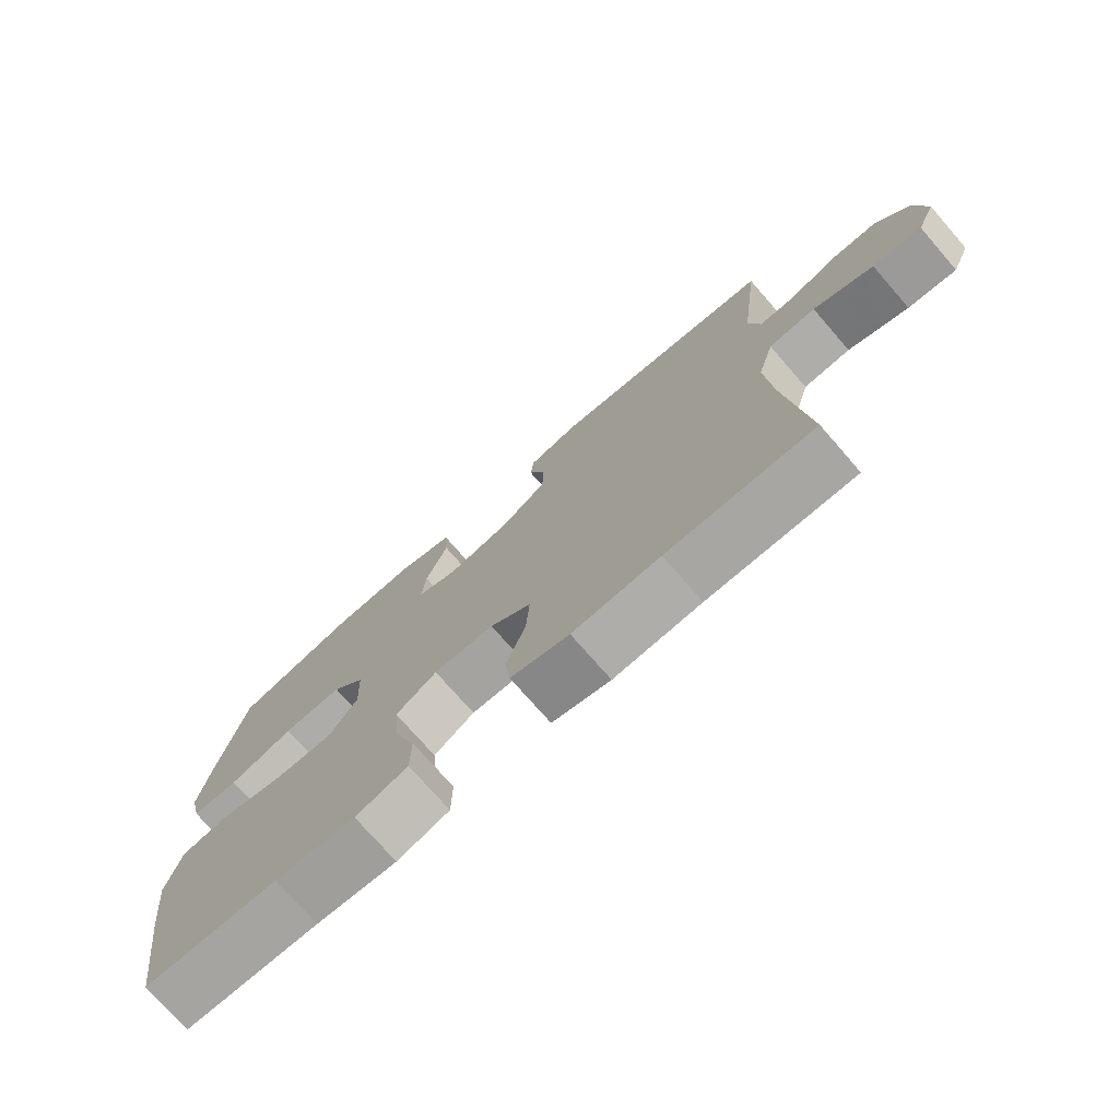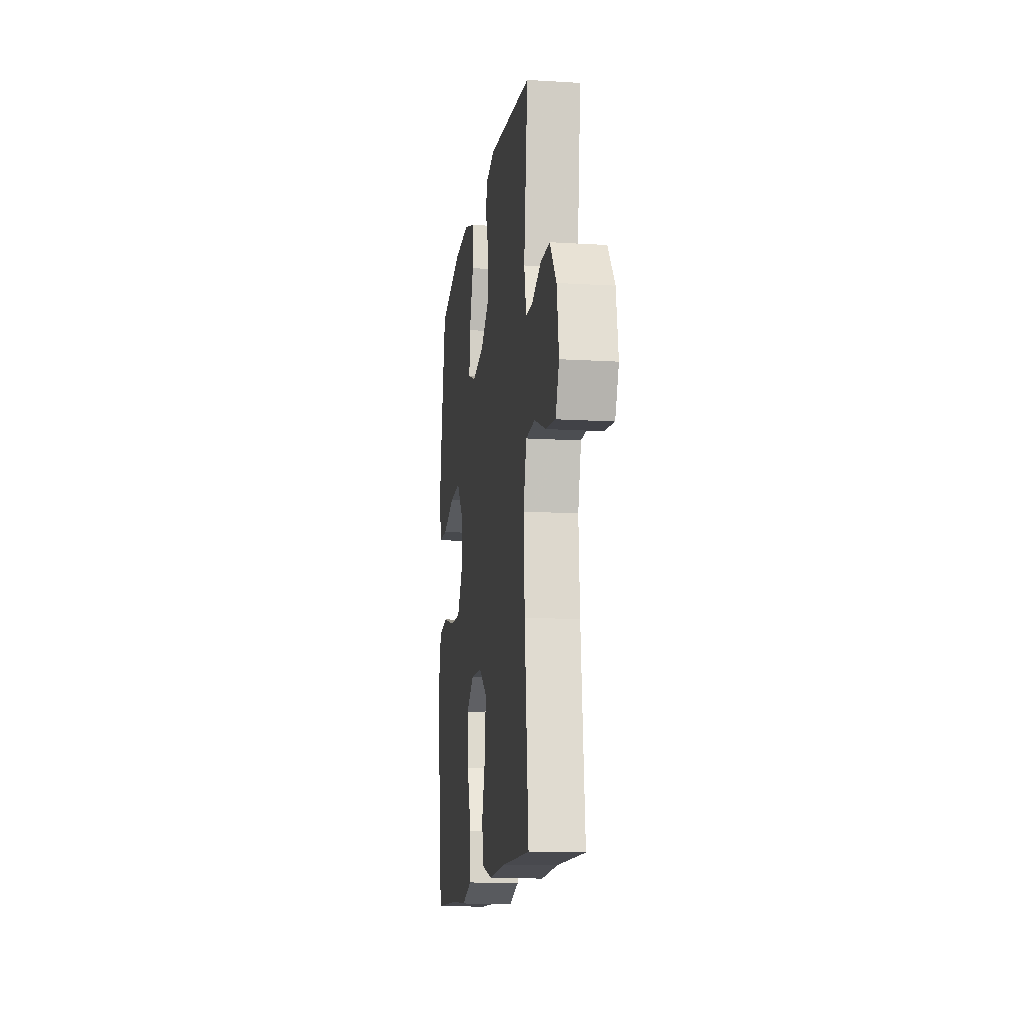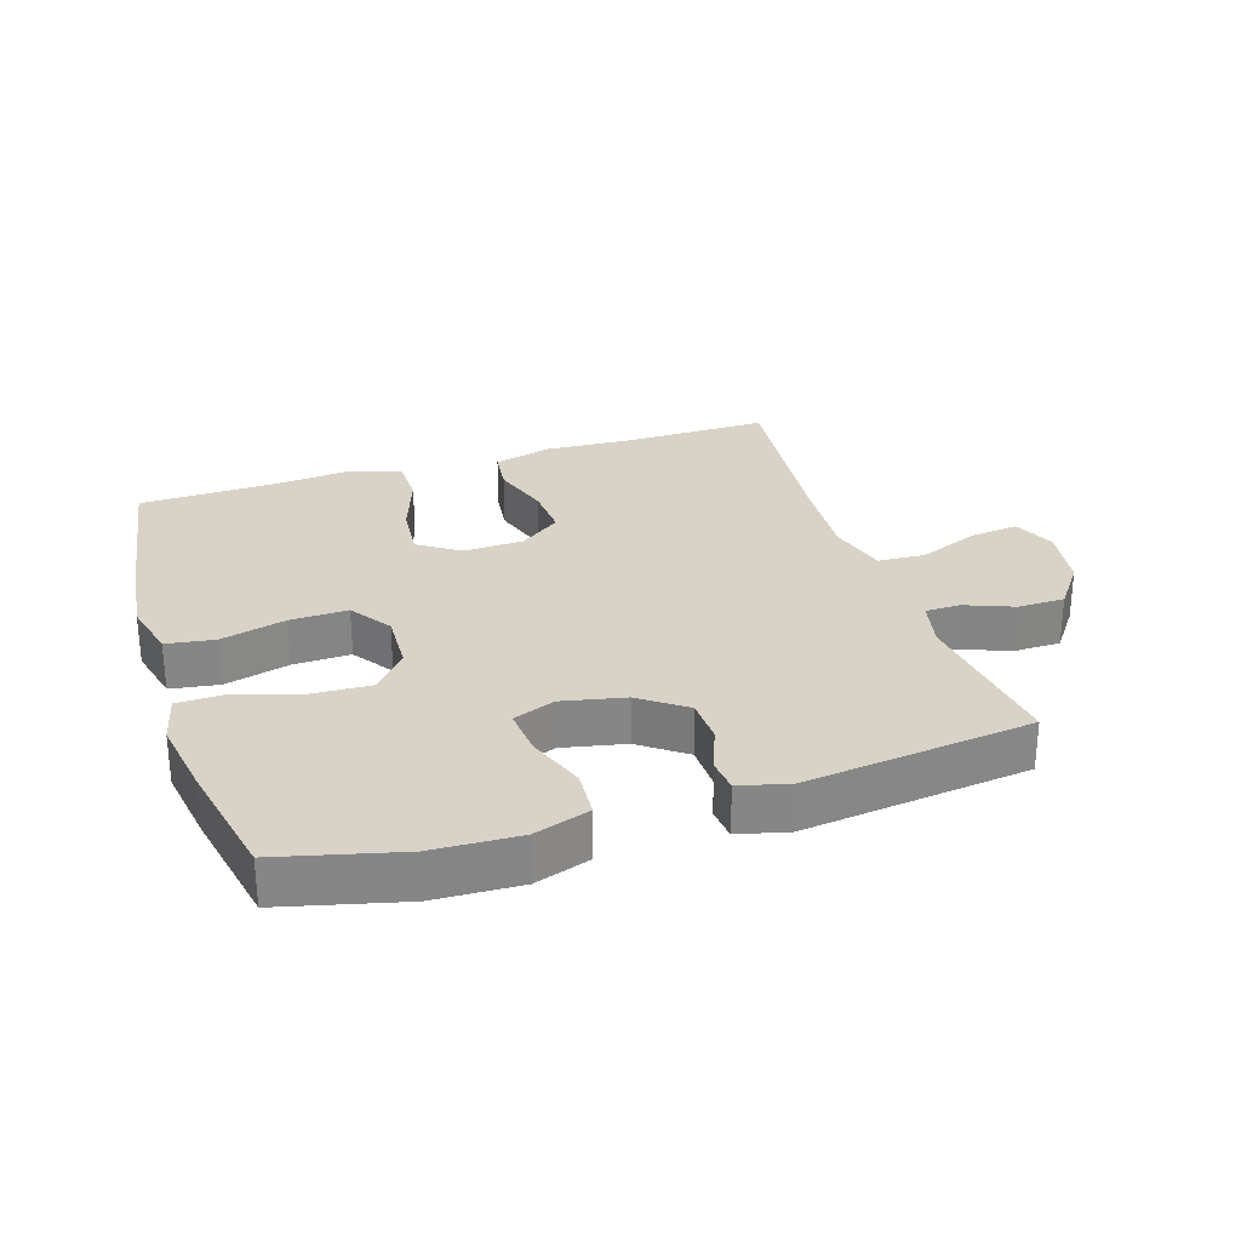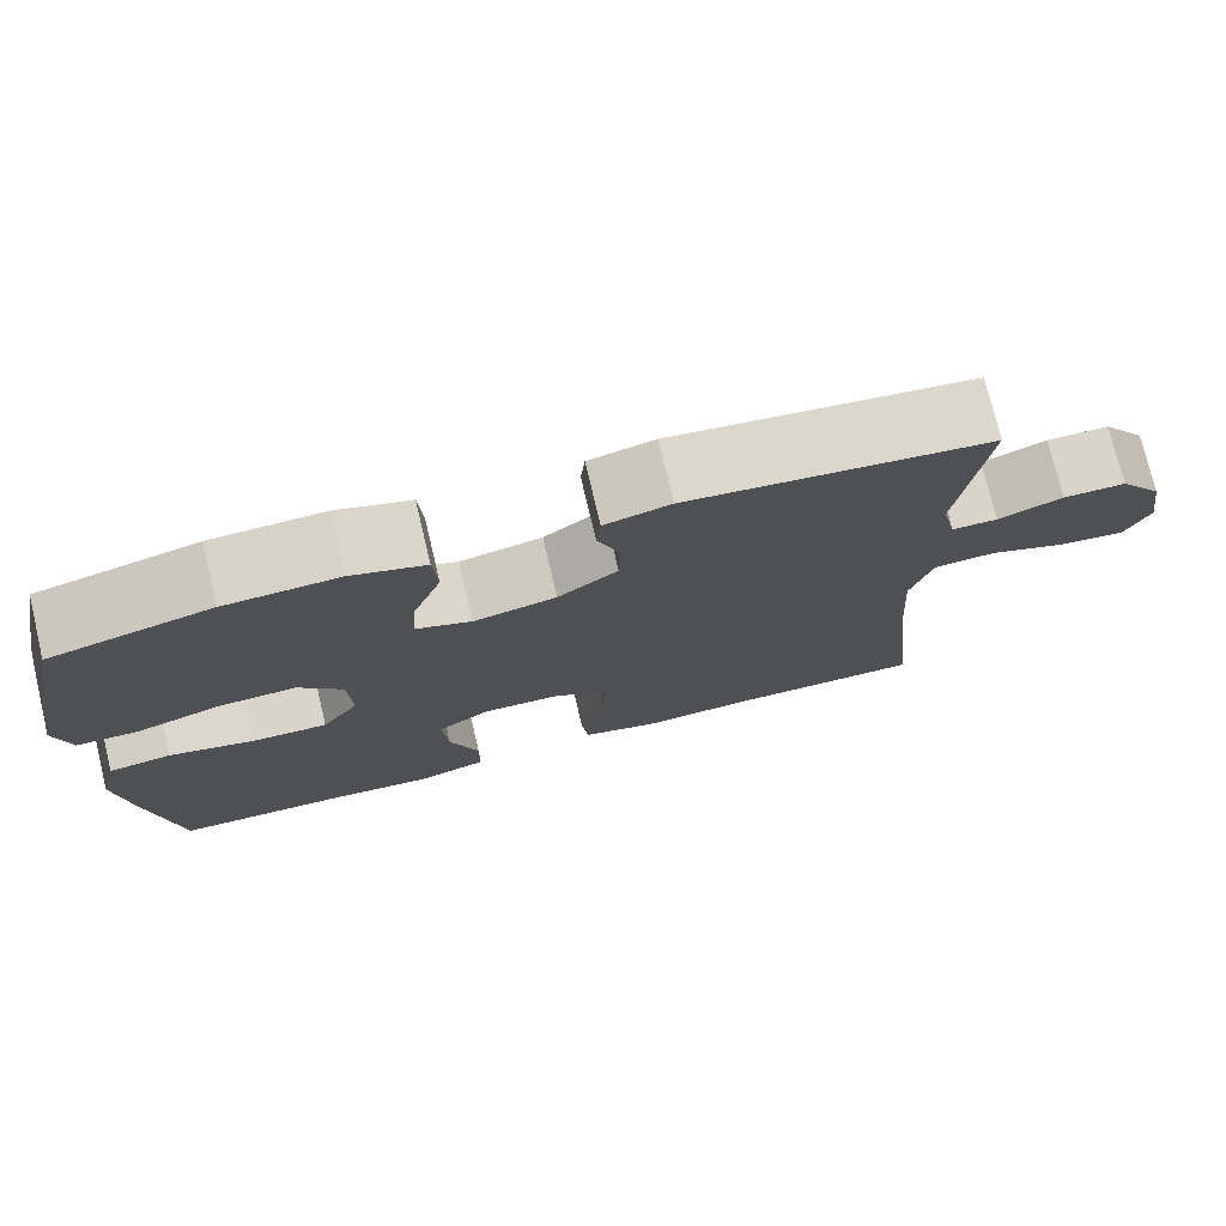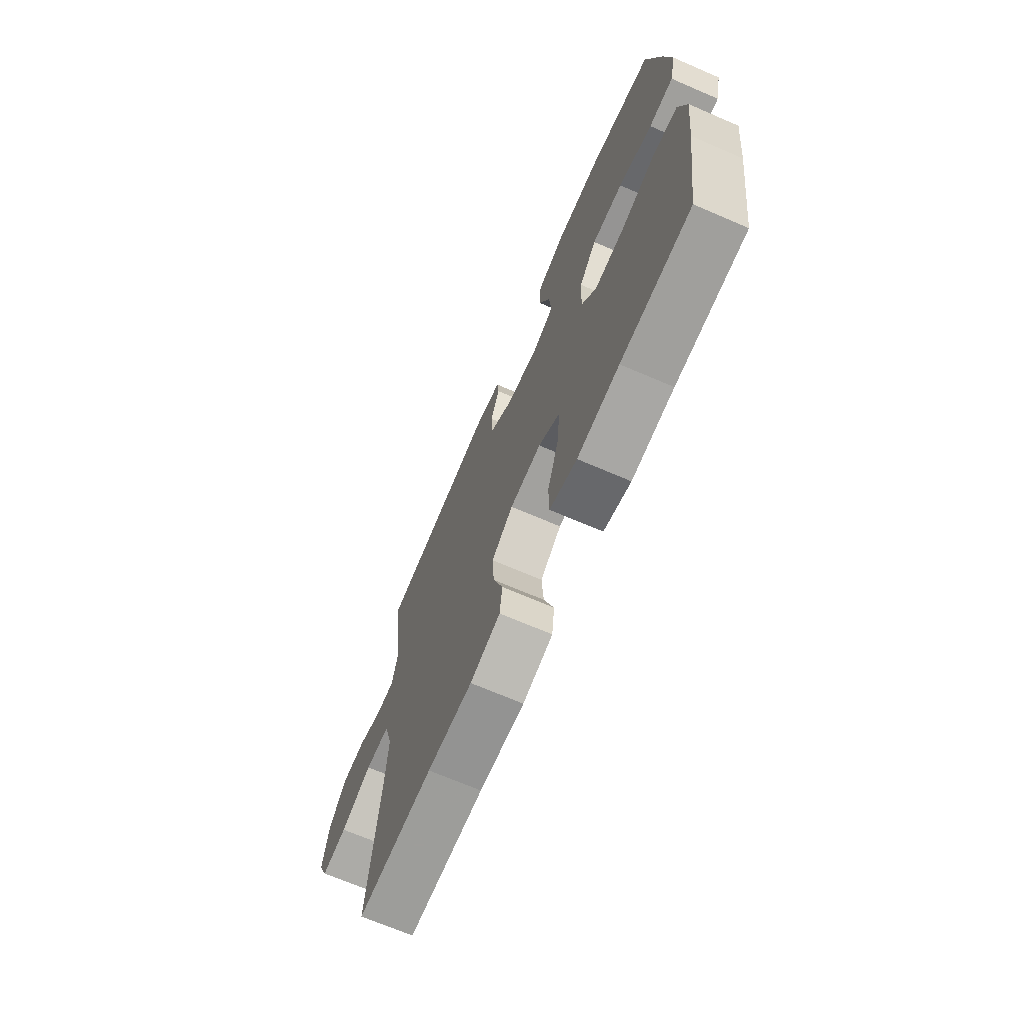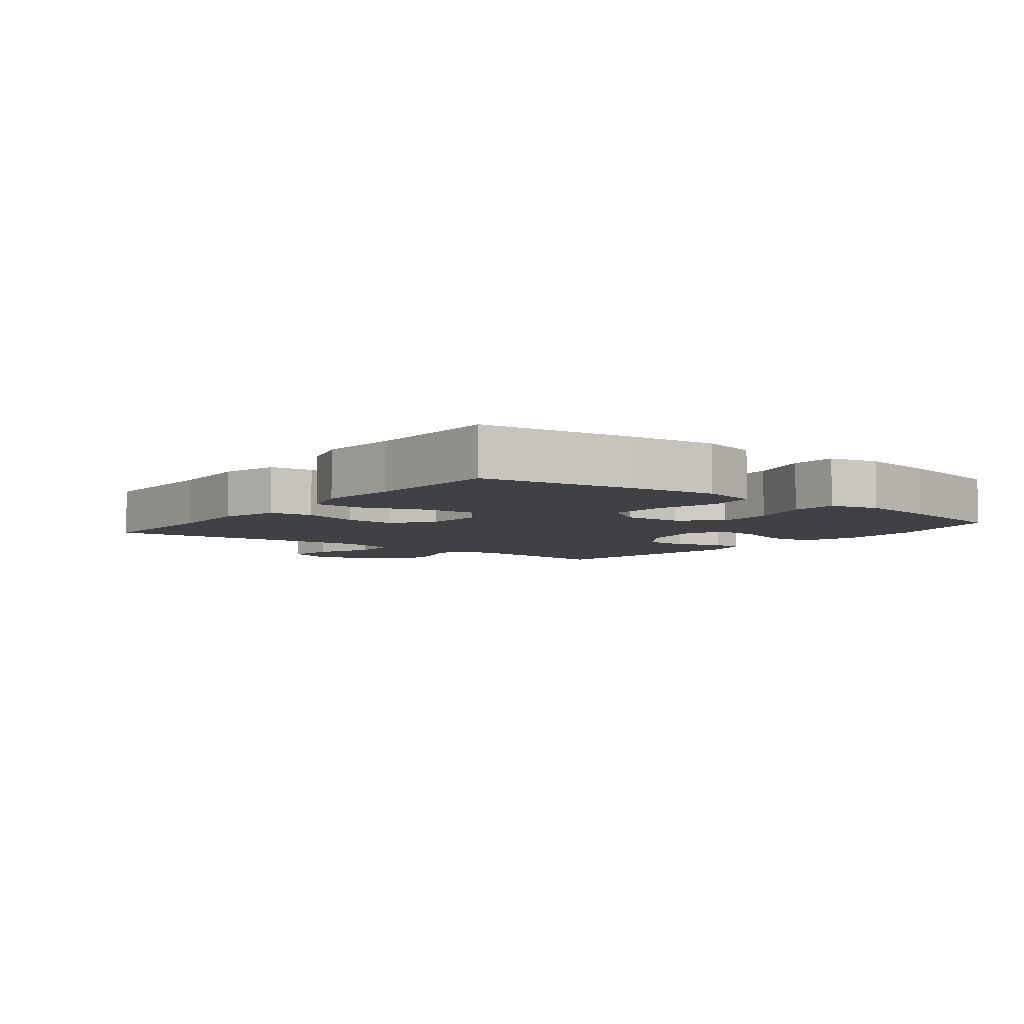
<metadata>
{"format":"obj","ext":"obj","renderer":"f3d","projection":"perspective","resolution":1024,"background":"white","views":[{"elev":-74.8,"azim":41.1,"up":"+Z"},{"elev":-13.5,"azim":82.2,"up":"+Z"},{"elev":28.2,"azim":-17.8,"up":"+Y"},{"elev":75.6,"azim":-13.4,"up":"+Z"},{"elev":-69.6,"azim":-113.3,"up":"+Z"},{"elev":-5.7,"azim":-127.7,"up":"+Y"}]}
</metadata>
<code>
v 0.5 0.07 0.5
v 0.47 0.07 0.255
v 0.487 0.07 0.181
v 0.54 0.07 0.18
v 0.614 0.07 0.209
v 0.686 0.07 0.208
v 0.737 0.07 0.139
v 0.753 0.07 0.041
v 0.725 0.07 -0.023
v 0.65 0.07 -0.014
v 0.558 0.07 0.023
v 0.486 0.07 0.019
v 0.461 0.07 -0.07
v 0.47 0.07 -0.208
v 0.5 0.07 -0.5
v 0.277 0.07 -0.497
v 0.144 0.07 -0.504
v 0.055 0.07 -0.48
v 0.047 0.07 -0.413
v 0.076 0.07 -0.324
v 0.081 0.07 -0.244
v 0.018 0.07 -0.198
v -0.074 0.07 -0.194
v -0.136 0.07 -0.236
v -0.129 0.07 -0.321
v -0.095 0.07 -0.418
v -0.096 0.07 -0.492
v -0.175 0.07 -0.517
v -0.297 0.07 -0.506
v -0.5 0.07 -0.5
v -0.535 0.07 -0.268
v -0.551 0.07 -0.135
v -0.529 0.07 -0.046
v -0.455 0.07 -0.035
v -0.356 0.07 -0.061
v -0.268 0.07 -0.064
v -0.225 0.07 -0.001
v -0.229 0.07 0.09
v -0.28 0.07 0.151
v -0.37 0.07 0.147
v -0.468 0.07 0.116
v -0.539 0.07 0.118
v -0.557 0.07 0.194
v -0.538 0.07 0.313
v -0.5 0.07 0.5
v -0.315 0.07 0.546
v -0.184 0.07 0.551
v -0.099 0.07 0.523
v -0.094 0.07 0.45
v -0.127 0.07 0.36
v -0.133 0.07 0.288
v -0.069 0.07 0.263
v 0.027 0.07 0.283
v 0.096 0.07 0.334
v 0.098 0.07 0.403
v 0.072 0.07 0.473
v 0.077 0.07 0.523
v 0.153 0.07 0.542
v 0.5 0 0.5
v 0.47 0 0.255
v 0.487 0 0.181
v 0.54 0 0.18
v 0.614 0 0.209
v 0.686 0 0.208
v 0.737 0 0.139
v 0.753 0 0.041
v 0.725 0 -0.023
v 0.65 0 -0.014
v 0.558 0 0.023
v 0.486 0 0.019
v 0.461 0 -0.07
v 0.47 0 -0.208
v 0.5 0 -0.5
v 0.277 0 -0.497
v 0.144 0 -0.504
v 0.055 0 -0.48
v 0.047 0 -0.413
v 0.076 0 -0.324
v 0.081 0 -0.244
v 0.018 0 -0.198
v -0.074 0 -0.194
v -0.136 0 -0.236
v -0.129 0 -0.321
v -0.095 0 -0.418
v -0.096 0 -0.492
v -0.175 0 -0.517
v -0.297 0 -0.506
v -0.5 0 -0.5
v -0.535 0 -0.268
v -0.551 0 -0.135
v -0.529 0 -0.046
v -0.455 0 -0.035
v -0.356 0 -0.061
v -0.268 0 -0.064
v -0.225 0 -0.001
v -0.229 0 0.09
v -0.28 0 0.151
v -0.37 0 0.147
v -0.468 0 0.116
v -0.539 0 0.118
v -0.557 0 0.194
v -0.538 0 0.313
v -0.5 0 0.5
v -0.315 0 0.546
v -0.184 0 0.551
v -0.099 0 0.523
v -0.094 0 0.45
v -0.127 0 0.36
v -0.133 0 0.288
v -0.069 0 0.263
v 0.027 0 0.283
v 0.096 0 0.334
v 0.098 0 0.403
v 0.072 0 0.473
v 0.077 0 0.523
v 0.153 0 0.542
f 58 1 2
f 57 58 2
f 56 57 2
f 55 56 2
f 54 55 2 3
f 53 54 3
f 52 53 3
f 48 49 50
f 47 48 50
f 46 47 50
f 45 46 50
f 44 45 50
f 43 44 50
f 42 43 50
f 41 42 50
f 40 41 50
f 39 40 50 51
f 38 39 51 52
f 33 34 35
f 32 33 35
f 31 32 35
f 30 31 35
f 29 30 35
f 29 35 36
f 28 29 36
f 27 28 36
f 26 27 36
f 25 26 36
f 24 25 36 37
f 18 19 20
f 17 18 20
f 16 17 20
f 16 20 21
f 15 16 21
f 14 15 21
f 13 14 21 22
f 9 10 11
f 8 9 11
f 7 8 11
f 6 7 11
f 5 6 11
f 4 5 11
f 3 4 11 12
f 13 22 23
f 12 13 23
f 3 12 23
f 52 3 23
f 37 38 52
f 24 37 52
f 23 24 52
f 60 59 116
f 60 116 115
f 60 115 114
f 60 114 113
f 61 60 113 112
f 61 112 111
f 61 111 110
f 108 107 106
f 108 106 105
f 108 105 104
f 108 104 103
f 108 103 102
f 108 102 101
f 108 101 100
f 108 100 99
f 108 99 98
f 109 108 98 97
f 110 109 97 96
f 93 92 91
f 93 91 90
f 93 90 89
f 93 89 88
f 93 88 87
f 94 93 87
f 94 87 86
f 94 86 85
f 94 85 84
f 94 84 83
f 95 94 83 82
f 78 77 76
f 78 76 75
f 78 75 74
f 79 78 74
f 79 74 73
f 79 73 72
f 80 79 72 71
f 69 68 67
f 69 67 66
f 69 66 65
f 69 65 64
f 69 64 63
f 69 63 62
f 70 69 62 61
f 81 80 71
f 81 71 70
f 81 70 61
f 81 61 110
f 110 96 95
f 110 95 82
f 110 82 81
f 1 59 60 2
f 2 60 61 3
f 3 61 62 4
f 4 62 63 5
f 5 63 64 6
f 6 64 65 7
f 7 65 66 8
f 8 66 67 9
f 9 67 68 10
f 10 68 69 11
f 11 69 70 12
f 12 70 71 13
f 13 71 72 14
f 14 72 73 15
f 15 73 74 16
f 16 74 75 17
f 17 75 76 18
f 18 76 77 19
f 19 77 78 20
f 20 78 79 21
f 21 79 80 22
f 22 80 81 23
f 23 81 82 24
f 24 82 83 25
f 25 83 84 26
f 26 84 85 27
f 27 85 86 28
f 28 86 87 29
f 29 87 88 30
f 30 88 89 31
f 31 89 90 32
f 32 90 91 33
f 33 91 92 34
f 34 92 93 35
f 35 93 94 36
f 36 94 95 37
f 37 95 96 38
f 38 96 97 39
f 39 97 98 40
f 40 98 99 41
f 41 99 100 42
f 42 100 101 43
f 43 101 102 44
f 44 102 103 45
f 45 103 104 46
f 46 104 105 47
f 47 105 106 48
f 48 106 107 49
f 49 107 108 50
f 50 108 109 51
f 51 109 110 52
f 52 110 111 53
f 53 111 112 54
f 54 112 113 55
f 55 113 114 56
f 56 114 115 57
f 57 115 116 58
f 58 116 59 1

</code>
